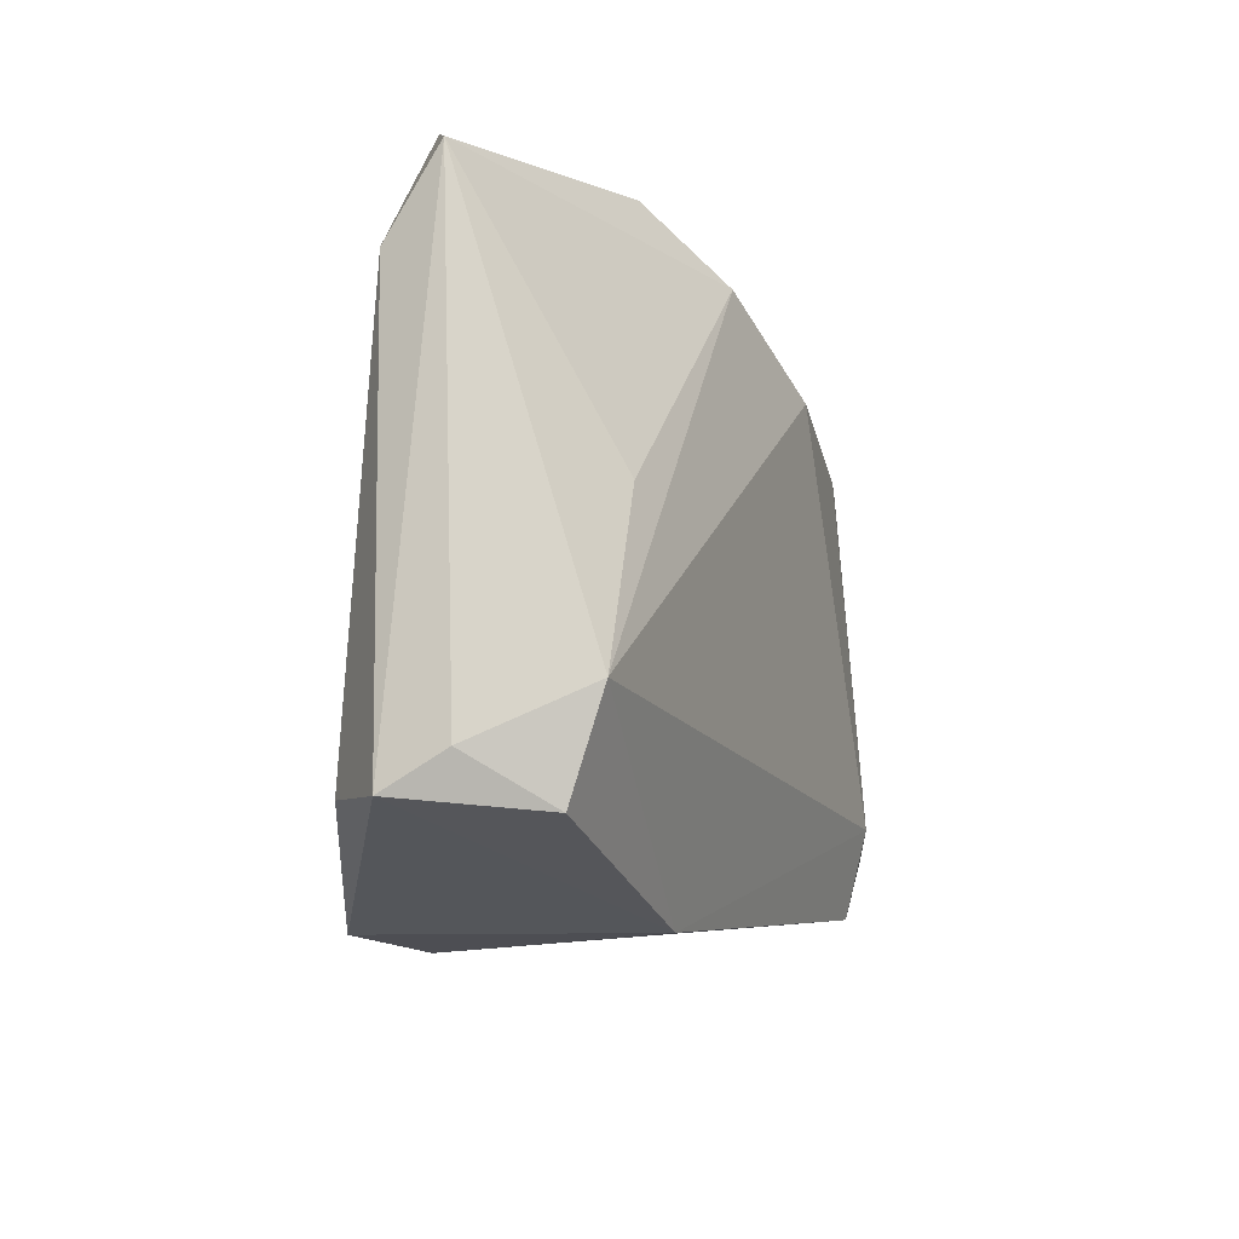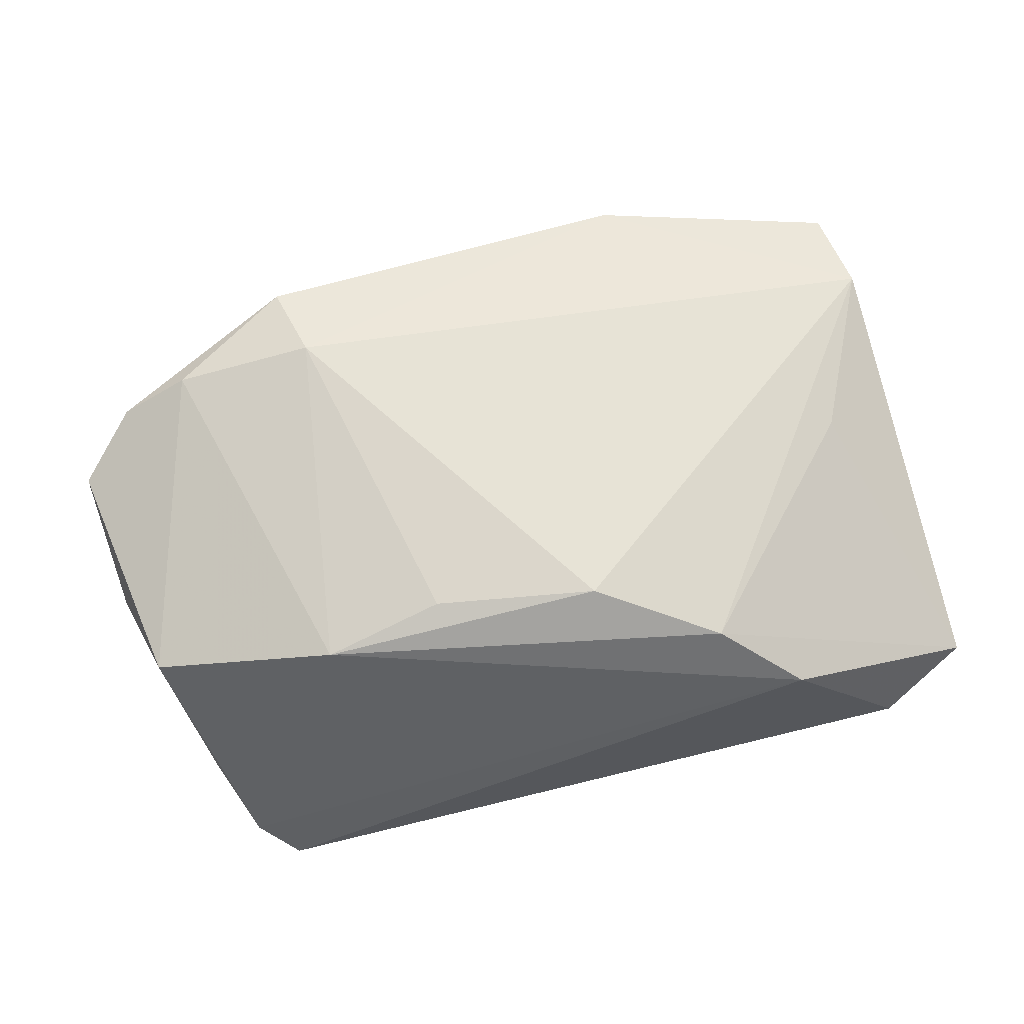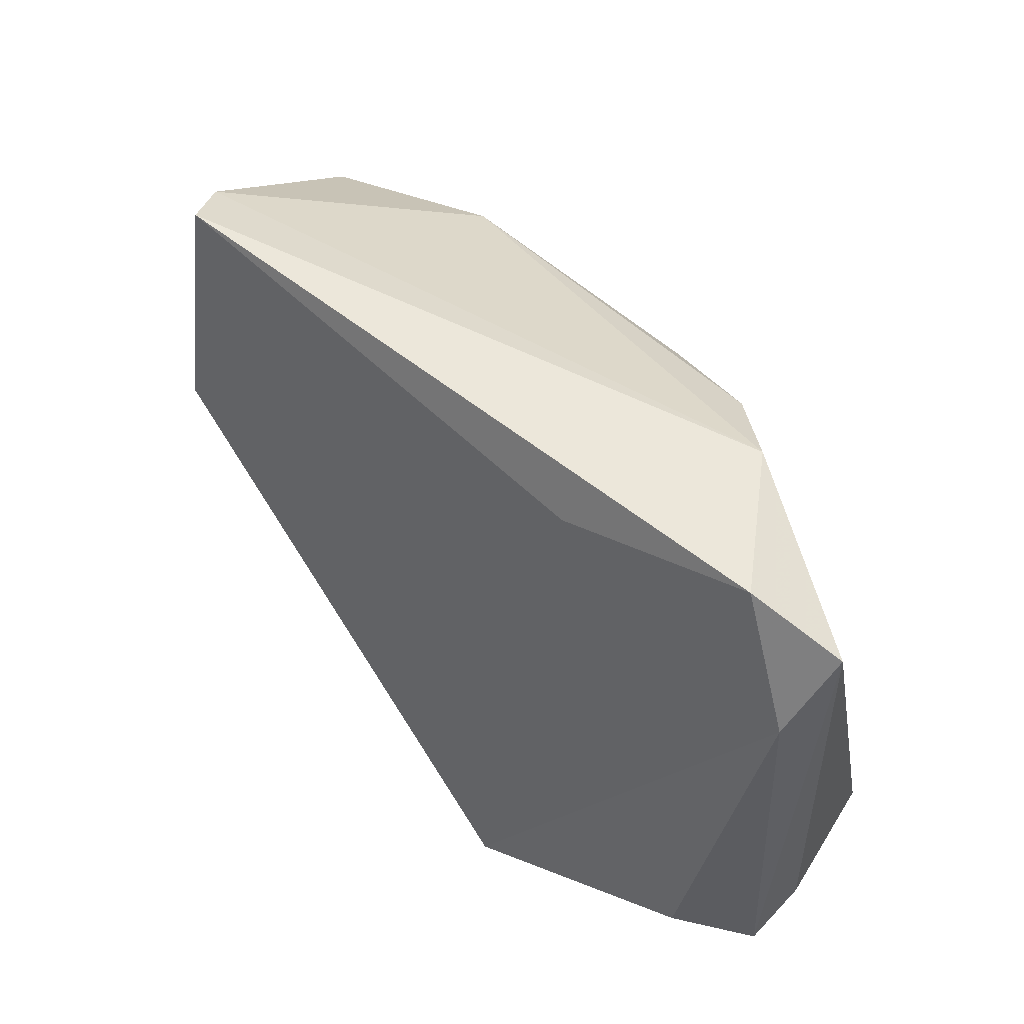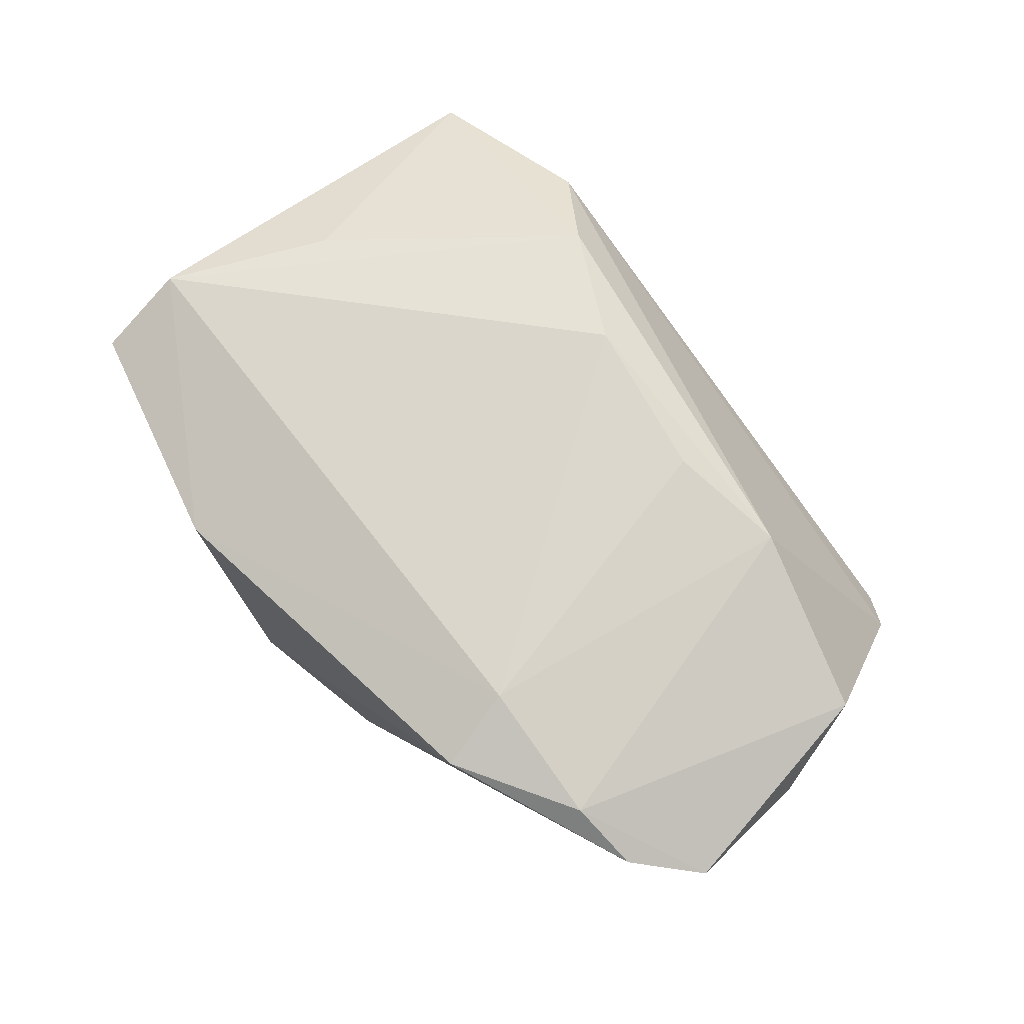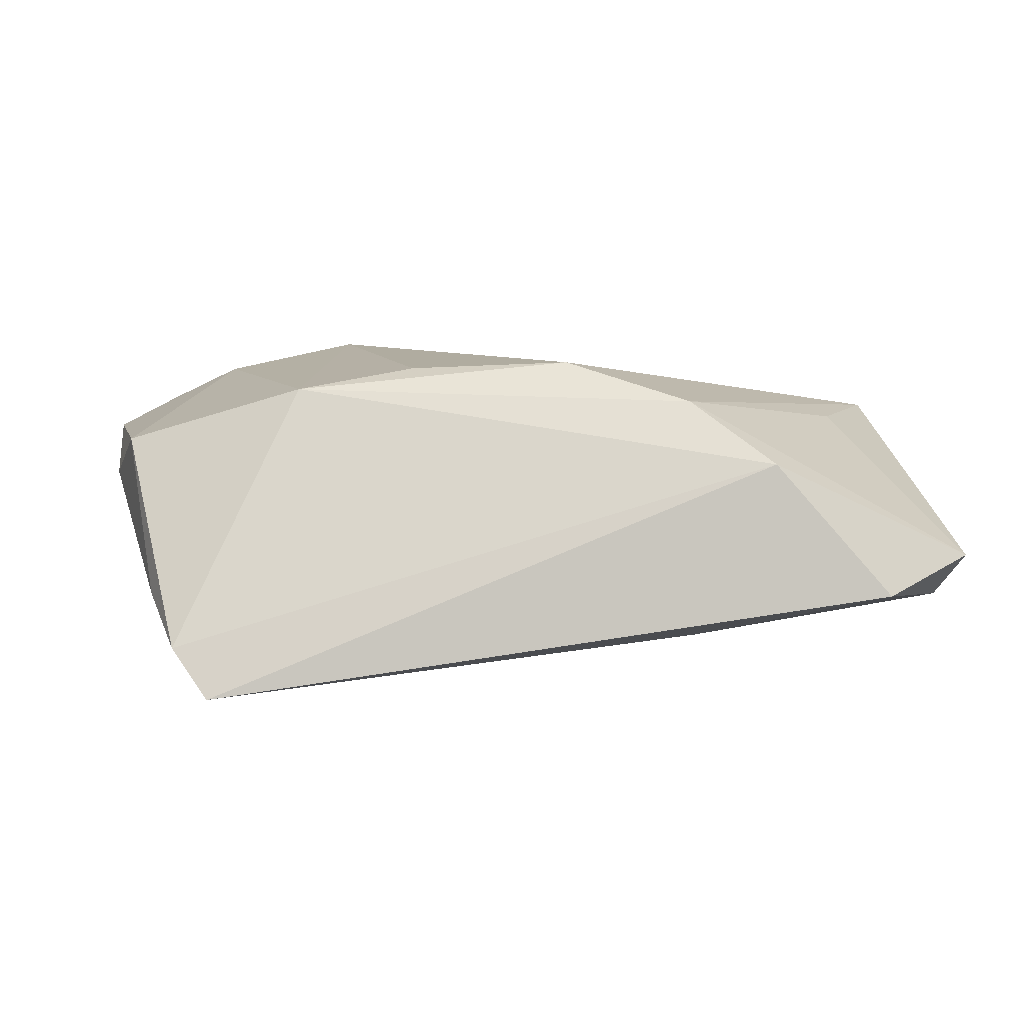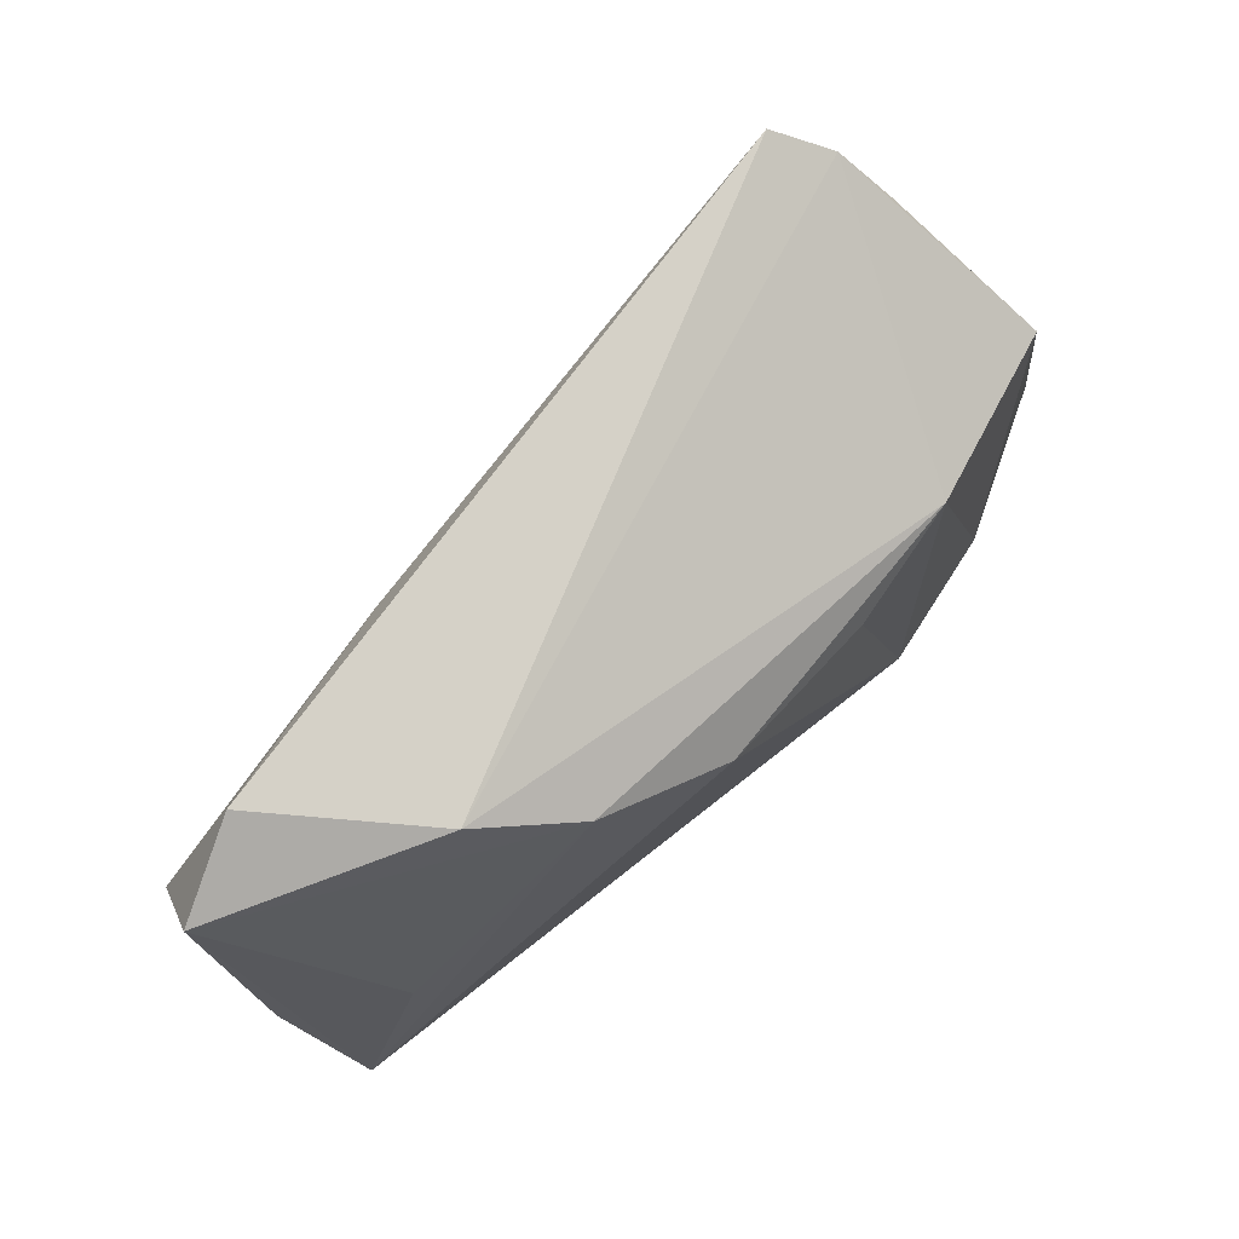
<metadata>
{"format":"obj","ext":"obj","renderer":"f3d","projection":"perspective","resolution":1024,"background":"white","views":[{"elev":-14.6,"azim":-74.7,"up":"+Y"},{"elev":69.9,"azim":168.0,"up":"+Z"},{"elev":53.6,"azim":-130.6,"up":"+Y"},{"elev":72.6,"azim":52.2,"up":"+Z"},{"elev":7.9,"azim":178.1,"up":"+Z"},{"elev":74.5,"azim":-45.2,"up":"+Y"}]}
</metadata>
<code>
v 0.02664 -0.02031 0.02263
v -0.05285 0.023 -0.008353
v 0.0293 -0.03023 0.01953
v 0.04198 0.03833 -0.01855
v -0.04226 0.001598 0.01342
v -0.05101 -0.01925 0.0133
v -0.01841 -0.0365 -0.02326
v 0.05256 -0.01958 0.01482
v 0.01634 0.01852 0.02147
v -0.04976 -0.03092 0.009162
v 0.04656 0.03508 -0.01261
v -0.02943 0.03557 0.01044
v -0.04379 0.03831 -0.005959
v 0.05394 0.01656 0.01206
v -0.01978 0.03207 -0.01191
v -0.007776 -0.03726 -0.01788
v -0.04592 -0.02799 -0.01404
v 0.03479 -0.00953 -0.01775
v -0.05444 -0.02944 -0.007101
v -0.05444 -0.02534 0.0001268
v -0.05444 0.03273 -0.001638
v 0.05962 -0.0121 0.01126
v 0.05768 0.004592 0.006256
v -0.01921 0.02906 0.01785
v -0.003843 0.02132 0.02239
v 0.04403 -0.02079 0.0189
v 0.03114 0.02165 0.01898
v 0.05025 0.02658 -0.007039
v 0.04189 0.00821 -0.02326
v -0.01908 -0.03757 0.01128
v 0.01184 -0.03318 -0.01294
f 7 4 29
f 15 4 7
f 7 2 15
f 7 30 19
f 19 30 10
f 21 2 19
f 8 31 22
f 22 29 23
f 29 28 23
f 23 14 22
f 23 28 14
f 4 15 13
f 13 2 21
f 13 15 2
f 14 28 11
f 11 29 4
f 11 28 29
f 7 29 18
f 18 31 7
f 18 29 22
f 22 31 18
f 16 30 7
f 7 31 16
f 17 2 7
f 7 19 17
f 17 19 2
f 21 19 20
f 20 19 10
f 14 11 27
f 21 20 6
f 6 20 10
f 10 30 6
f 25 6 1
f 1 6 30
f 24 6 25
f 25 27 24
f 27 1 26
f 14 27 26
f 22 14 26
f 26 8 22
f 9 27 25
f 25 1 9
f 9 1 27
f 3 1 30
f 3 26 1
f 8 26 3
f 31 8 3
f 30 16 3
f 3 16 31
f 21 6 5
f 5 24 21
f 6 24 5
f 12 27 11
f 12 24 27
f 12 11 4
f 4 13 12
f 12 13 21
f 21 24 12

</code>
